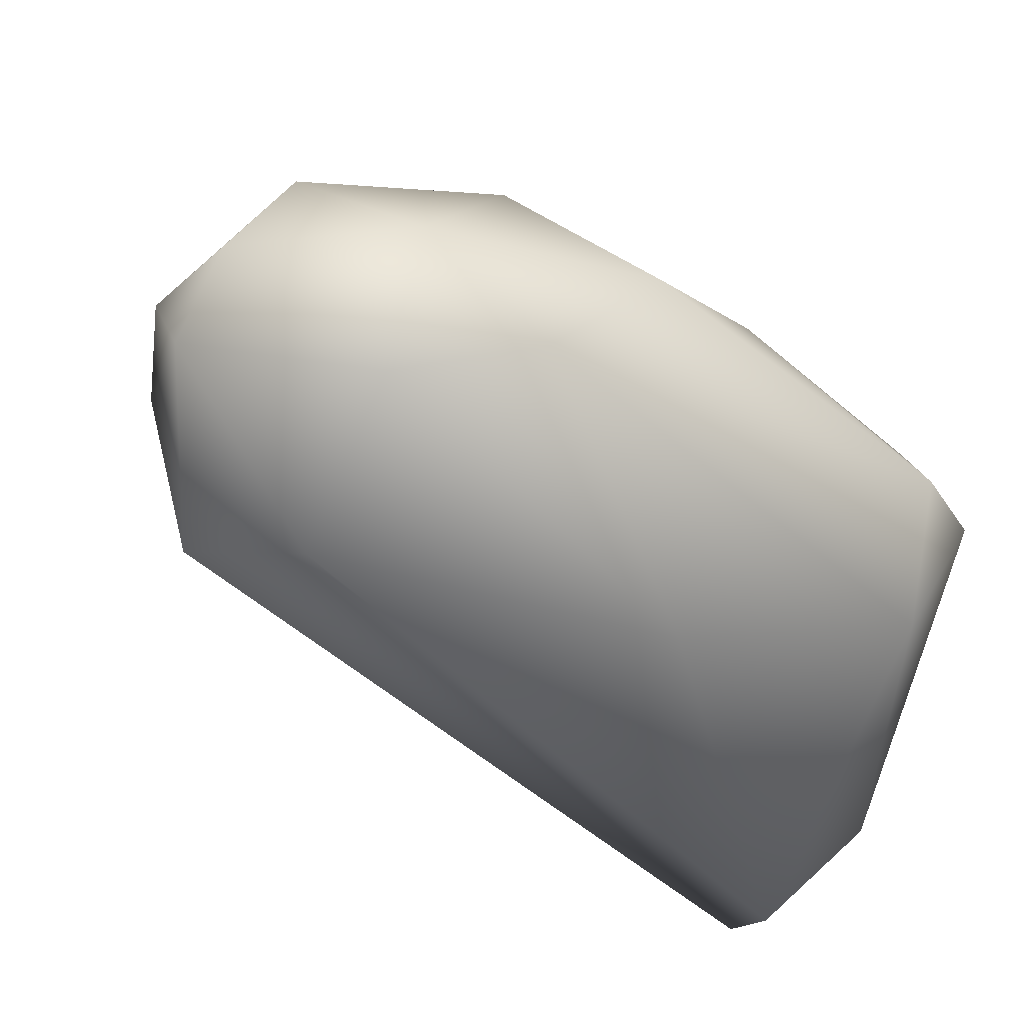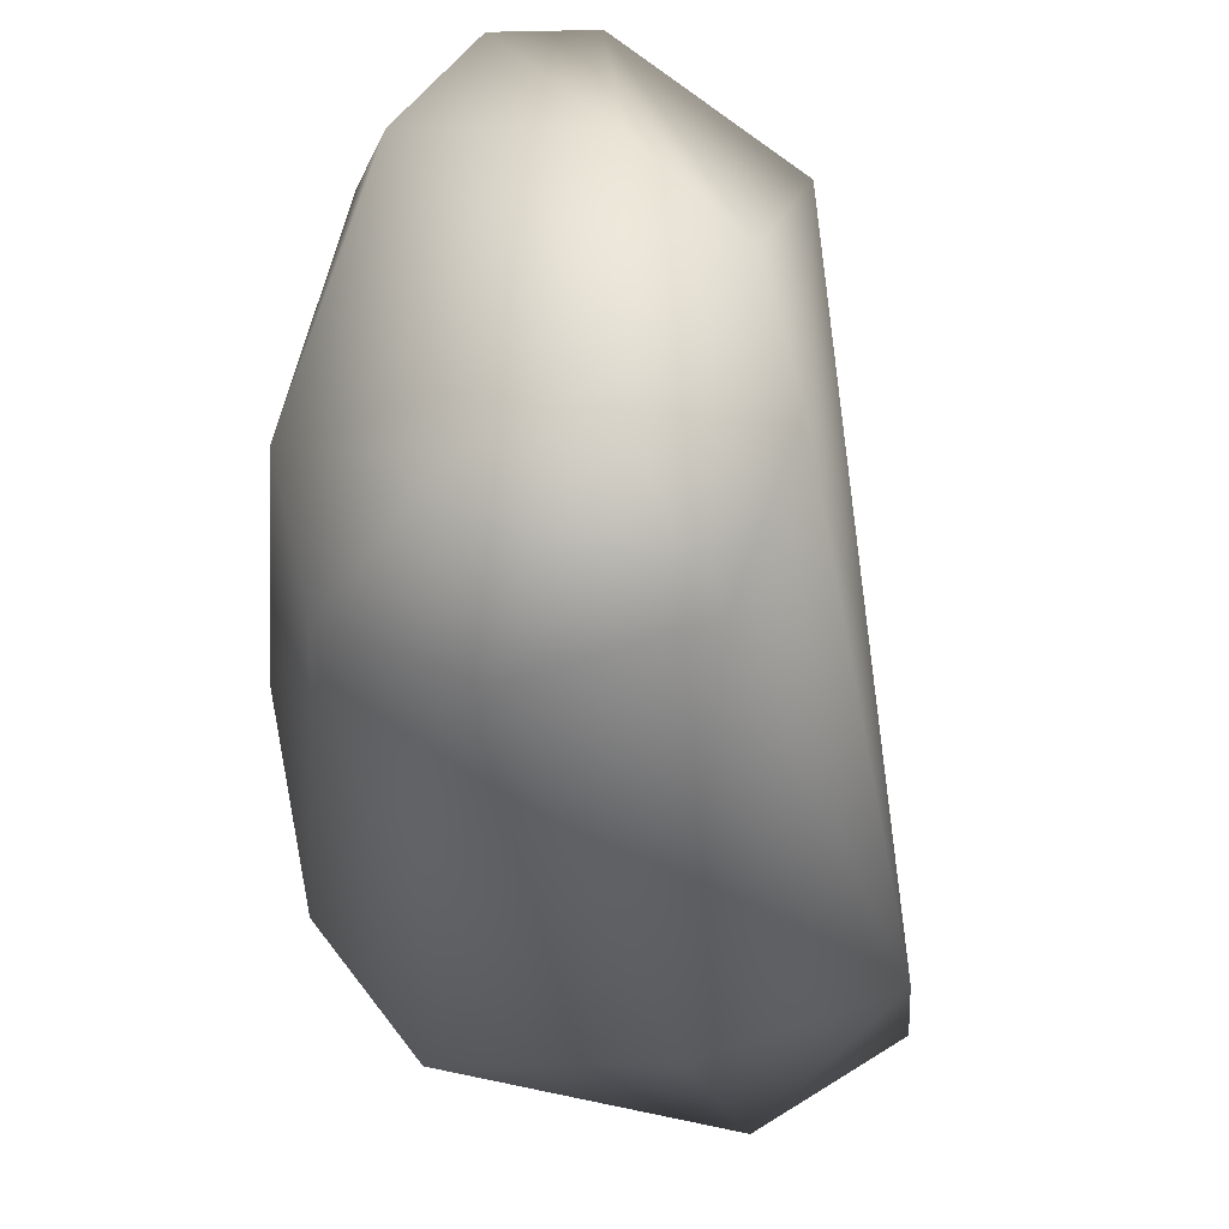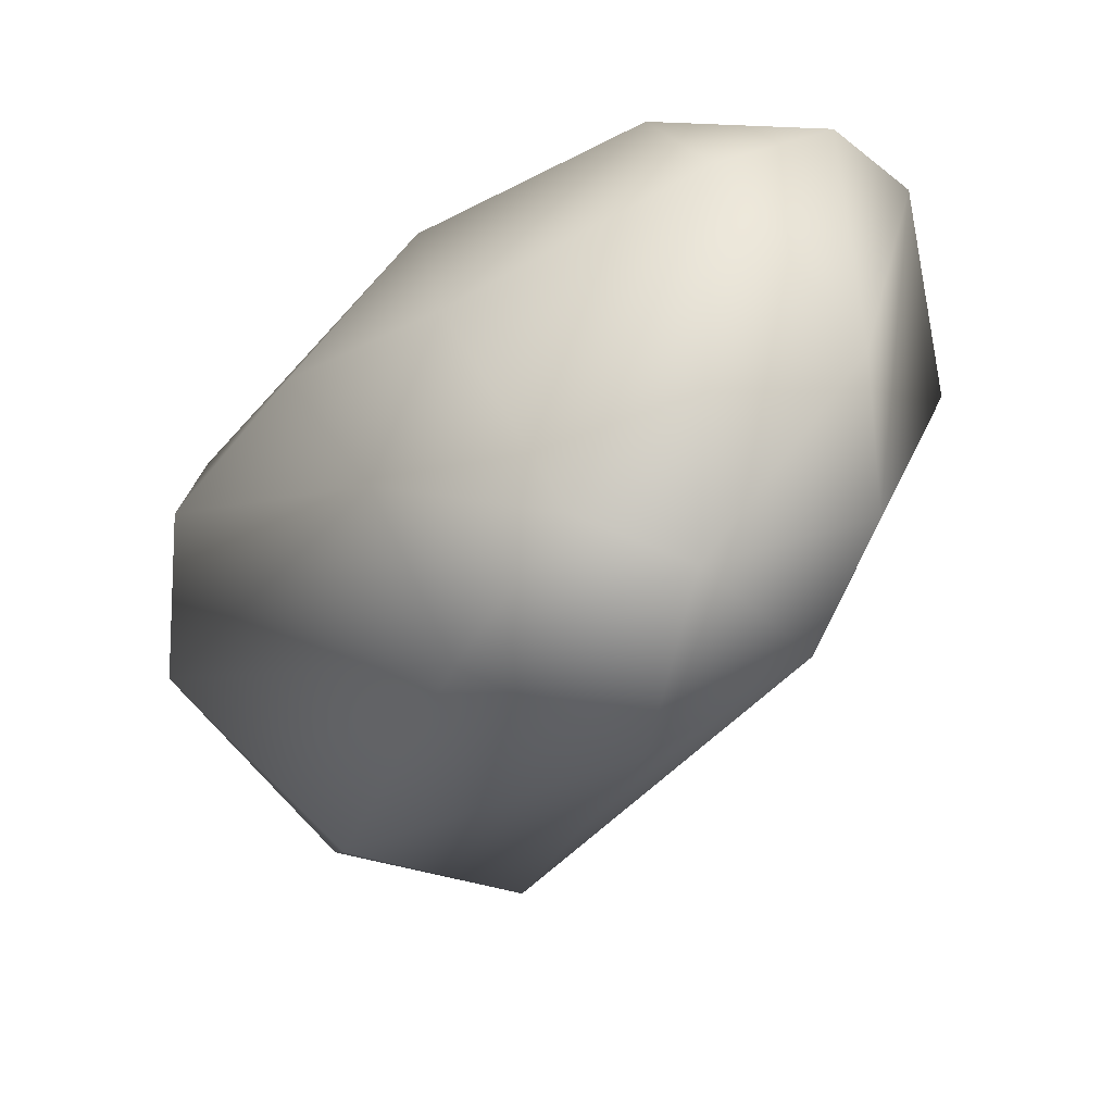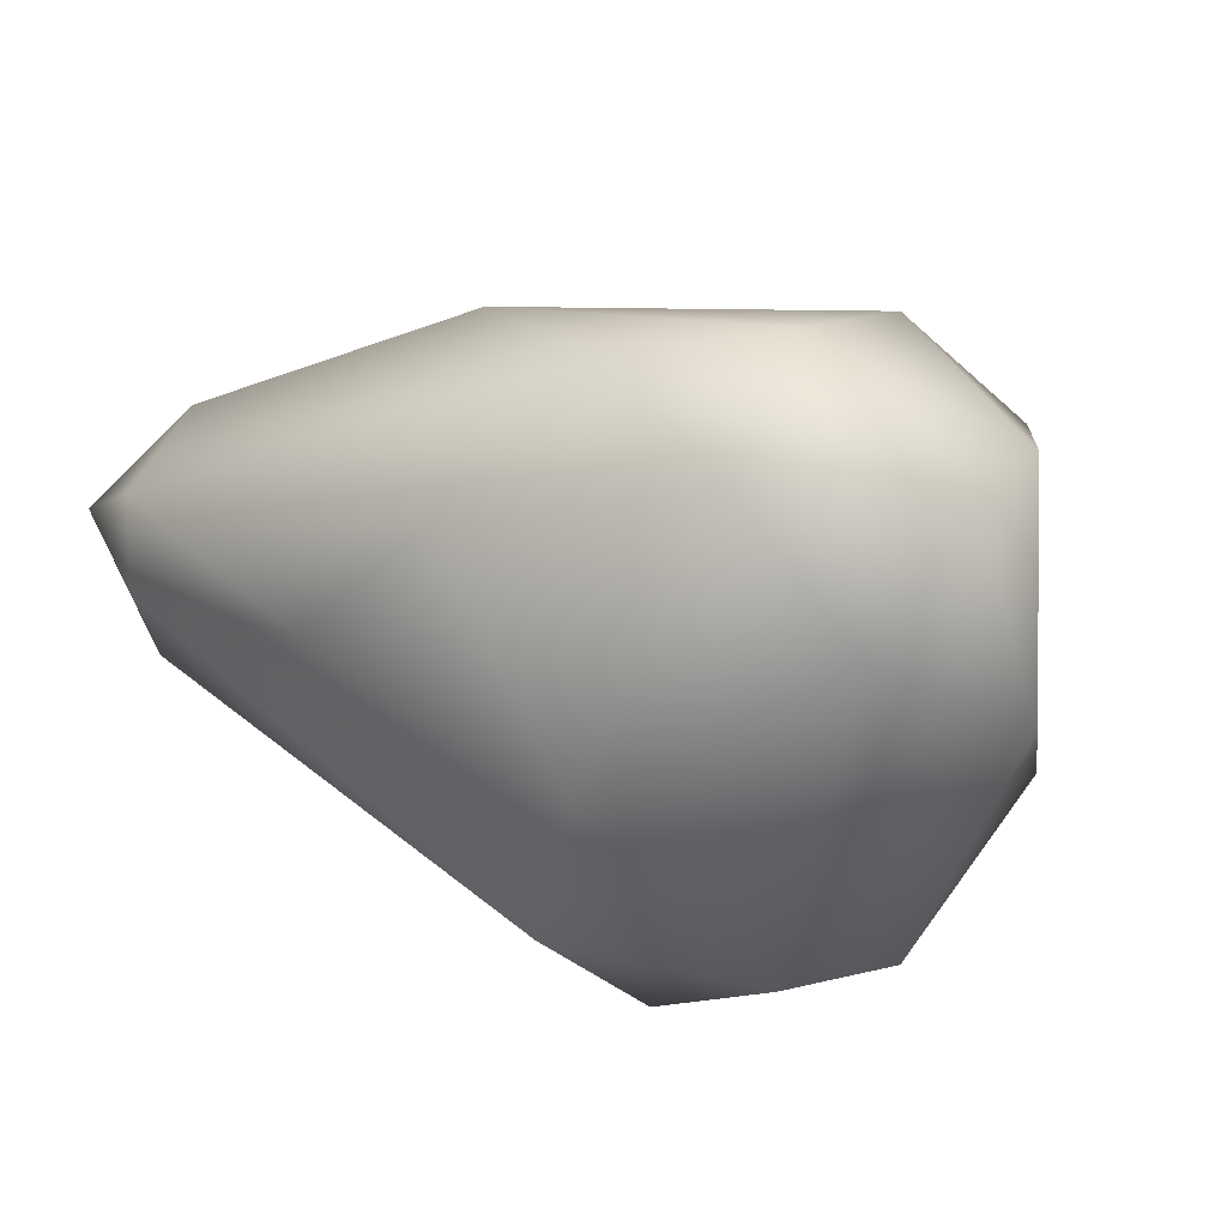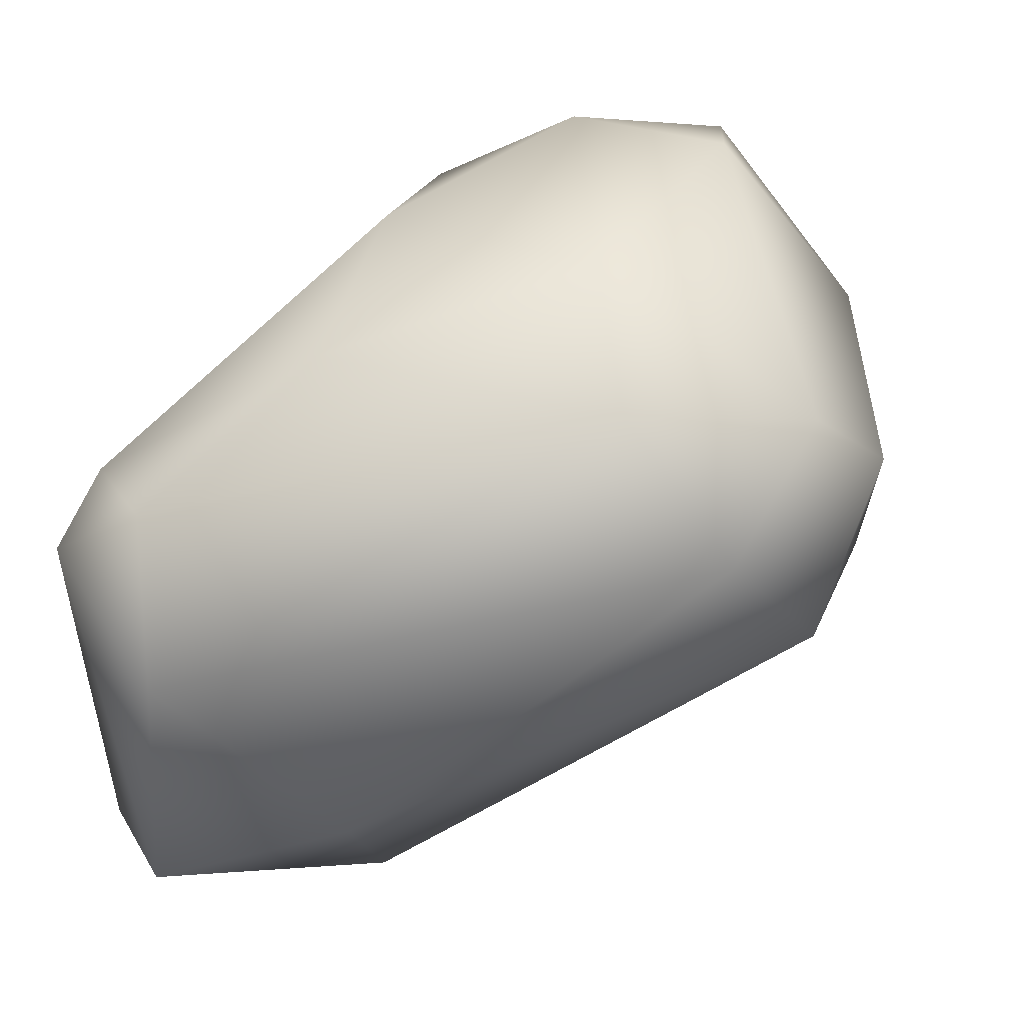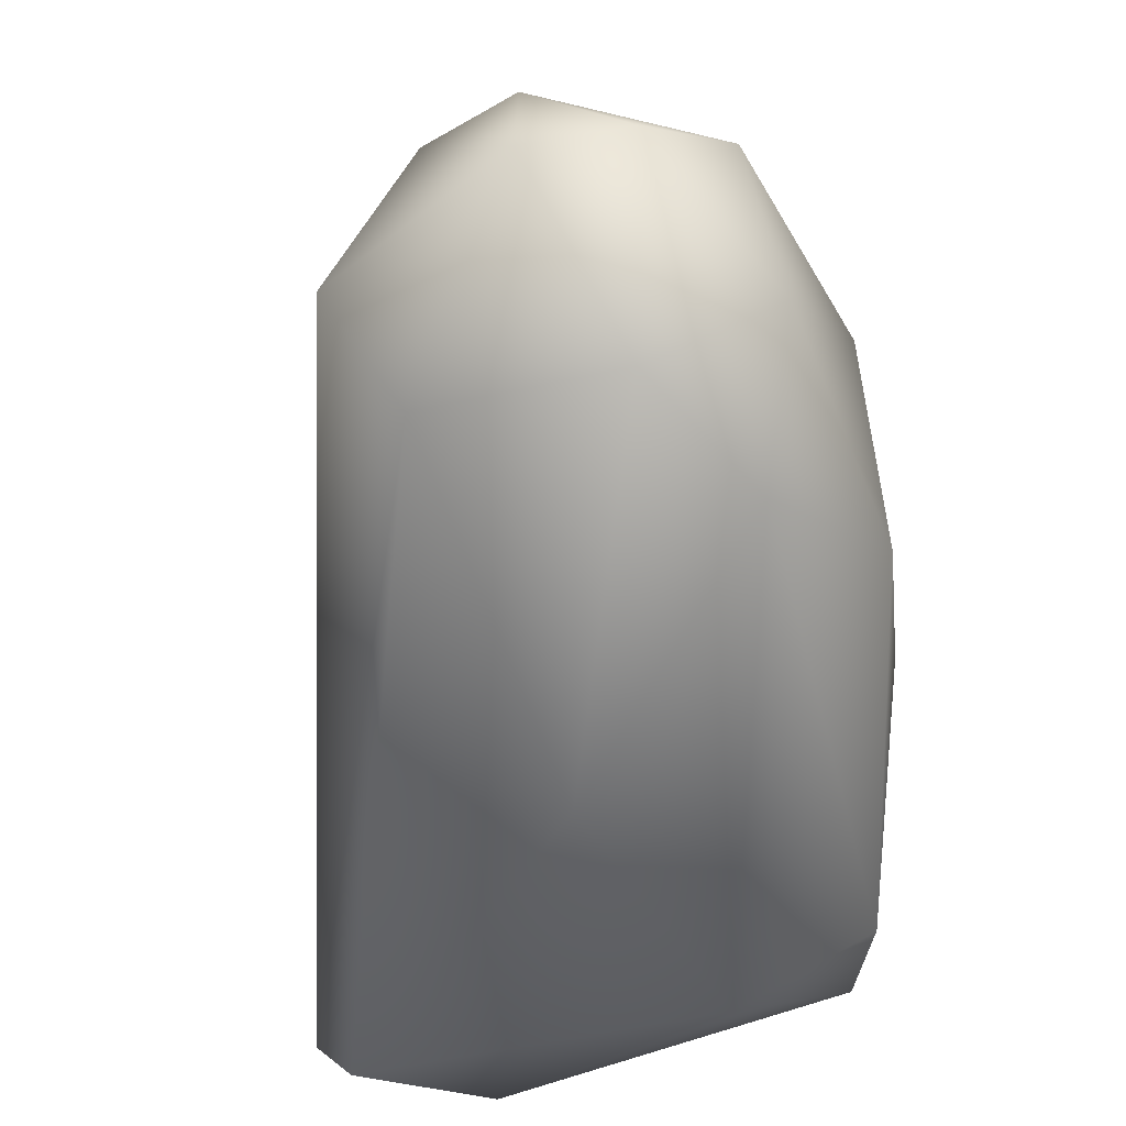
<metadata>
{"format":"obj","ext":"obj","renderer":"f3d","projection":"perspective","resolution":1024,"background":"white","views":[{"elev":47.2,"azim":-43.1,"up":"+Z"},{"elev":77.0,"azim":138.2,"up":"+Y"},{"elev":10.8,"azim":168.3,"up":"+Z"},{"elev":78.5,"azim":148.3,"up":"+Z"},{"elev":4.7,"azim":115.8,"up":"+Z"},{"elev":-27.9,"azim":-36.0,"up":"+Y"}]}
</metadata>
<code>
o FJ1816M.obj_grp1.735
v 0.07047 -0.3563 7.212
v 0.07881 -0.3534 7.215
v 0.06984 -0.3356 7.224
v 0.08572 -0.3589 7.222
v 0.07792 -0.3639 7.212
v 0.08502 -0.3639 7.228
v 0.07699 -0.3665 7.215
v 0.08524 -0.3597 7.229
v 0.07108 -0.3661 7.213
v 0.07067 -0.3645 7.211
v 0.07956 -0.3656 7.227
v 0.06851 -0.3617 7.232
v 0.07675 -0.3366 7.227
v 0.07924 -0.3404 7.233
v 0.08083 -0.3537 7.236
v 0.05697 -0.3521 7.238
v 0.07538 -0.3533 7.242
v 0.08352 -0.3627 7.231
v 0.06765 -0.3547 7.244
v 0.06855 -0.333 7.231
v 0.06344 -0.3359 7.227
v 0.07298 -0.3345 7.233
v 0.07608 -0.343 7.24
v 0.066 -0.3413 7.245
v 0.0608 -0.3362 7.232
v 0.05476 -0.3467 7.235
v 0.06692 -0.3483 7.246
v 0.06169 -0.3519 7.245
v 0.06116 -0.3371 7.238
v 0.05717 -0.3444 7.244
v 0.06058 -0.3436 7.246
f 1 2 5
f 2 1 3
f 4 5 2
f 4 6 5
f 6 7 5
f 9 10 7
f 10 5 7
f 5 10 1
f 7 11 9
f 6 11 7
f 4 8 6
f 8 18 6
f 13 14 4
f 13 4 2
f 3 13 2
f 8 4 14
f 8 14 15
f 9 11 12
f 16 9 12
f 10 9 16
f 17 18 15
f 18 11 6
f 15 18 8
f 18 19 11
f 12 11 19
f 20 3 21
f 22 14 13
f 3 20 13
f 13 20 22
f 23 14 22
f 24 23 22
f 3 1 21
f 1 26 21
f 23 15 14
f 23 17 15
f 27 17 23
f 16 12 28
f 17 19 18
f 24 22 20
f 29 24 20
f 20 21 25
f 20 25 29
f 21 26 25
f 30 25 26
f 30 29 25
f 27 23 24
f 31 24 29
f 31 27 24
f 28 19 27
f 28 27 31
f 28 31 30
f 16 28 30
f 29 30 31
f 26 16 30
f 1 10 26
f 26 10 16
f 27 19 17
f 12 19 28

</code>
